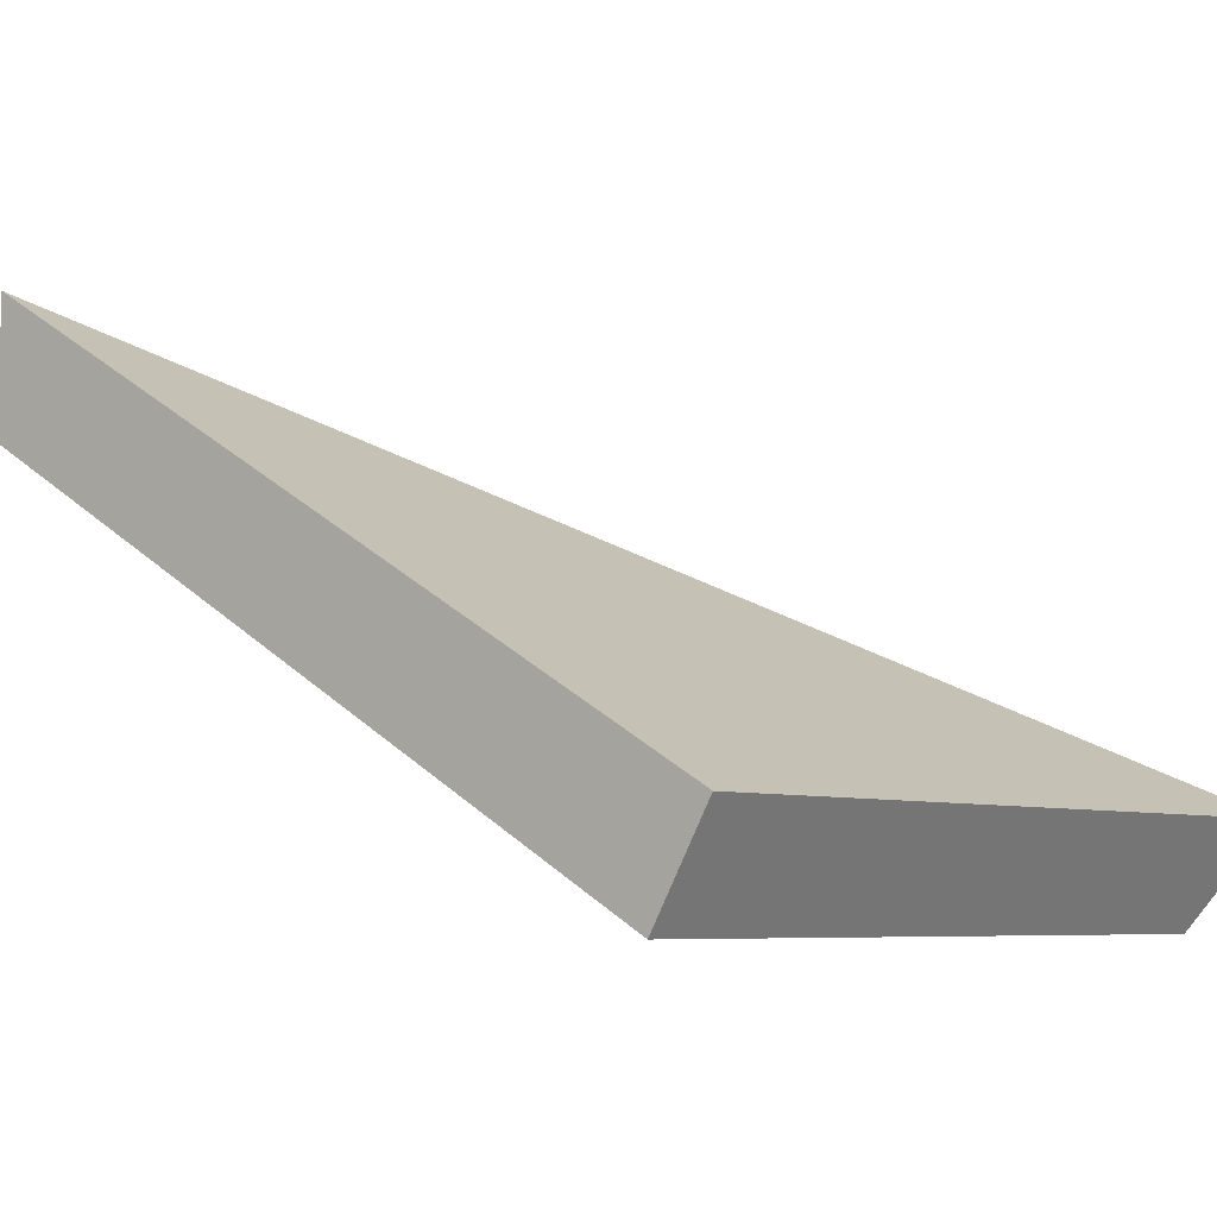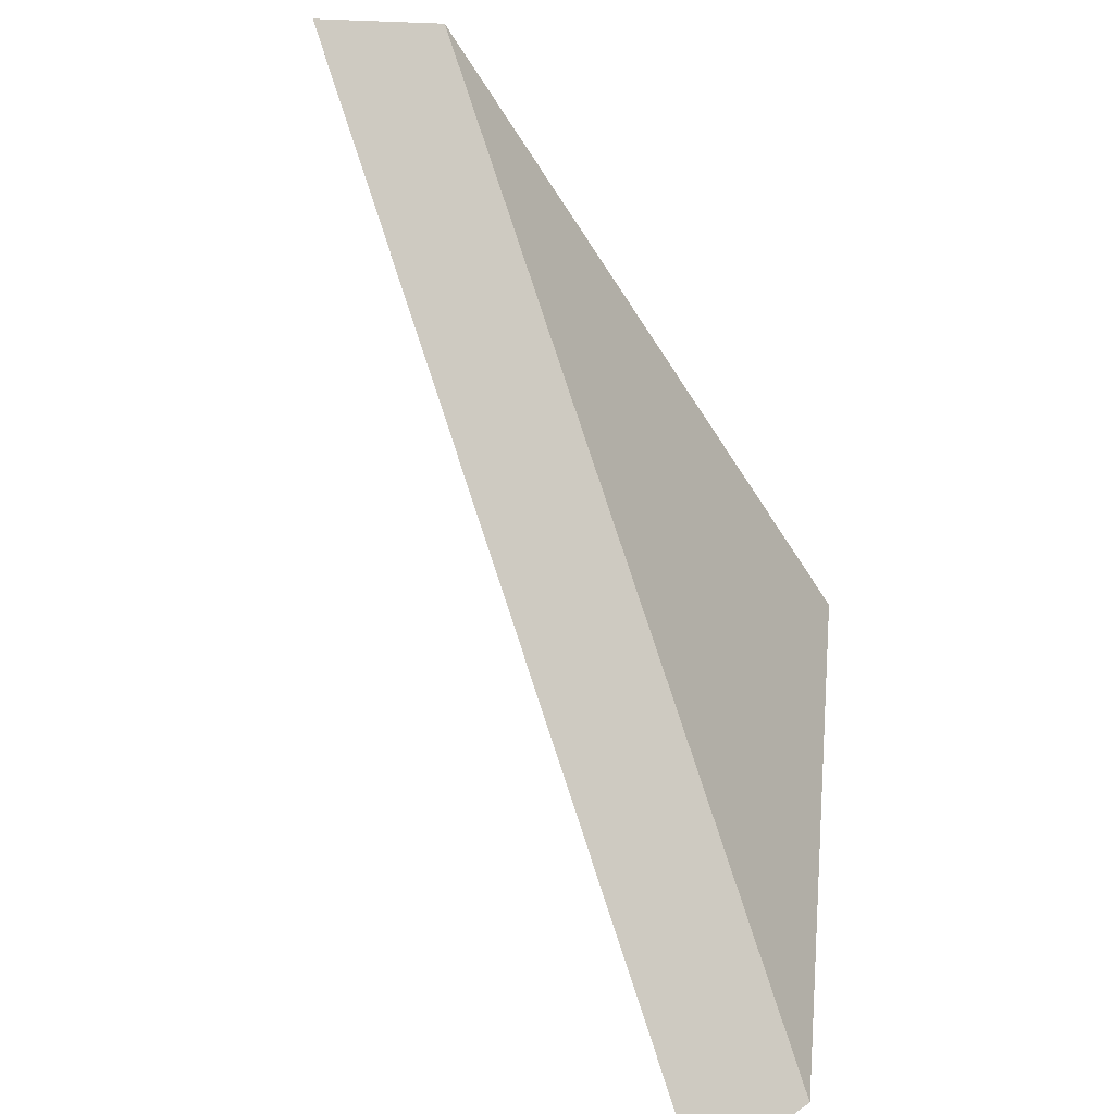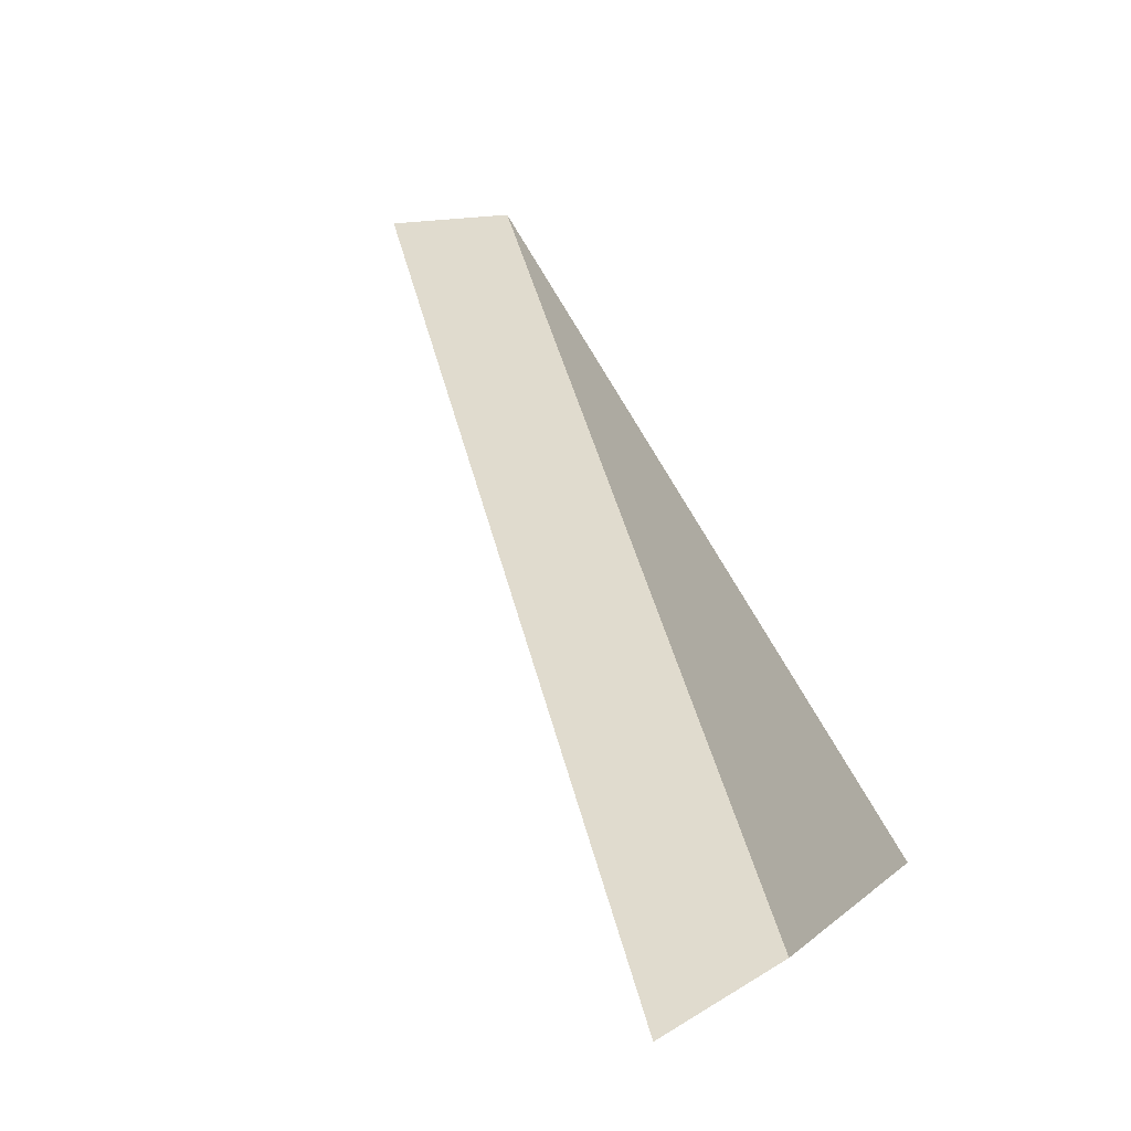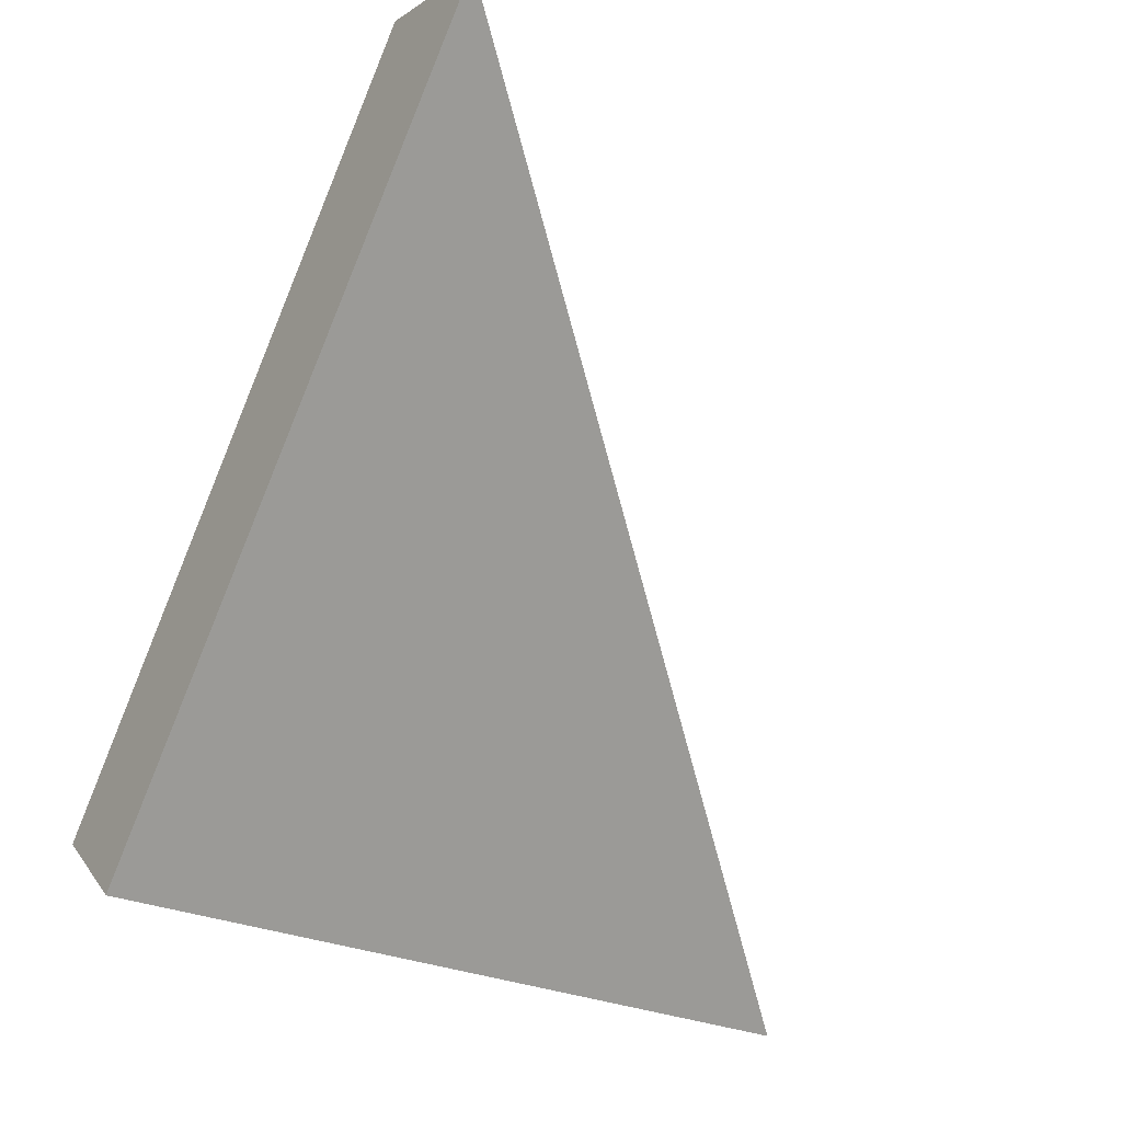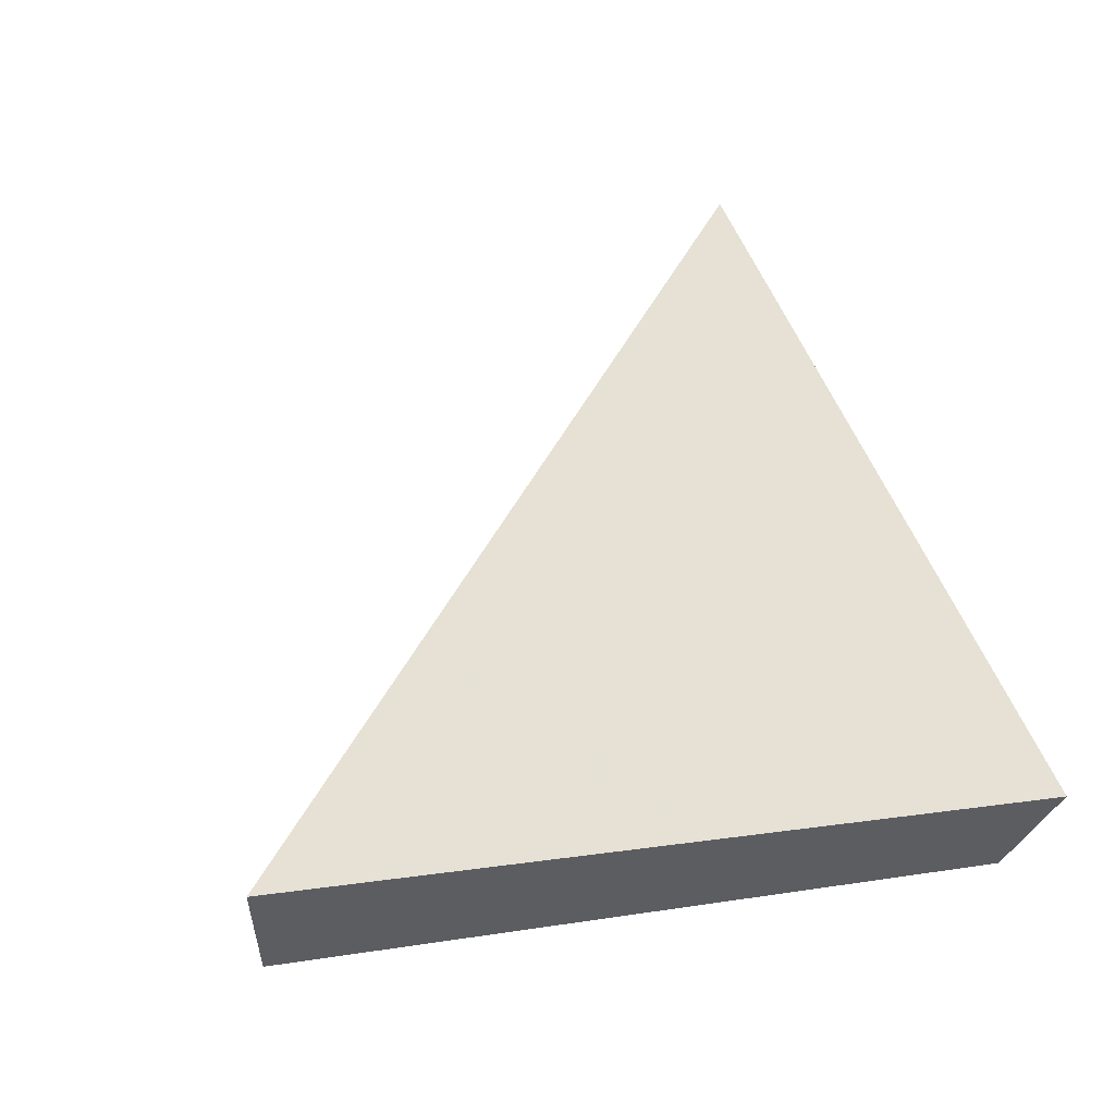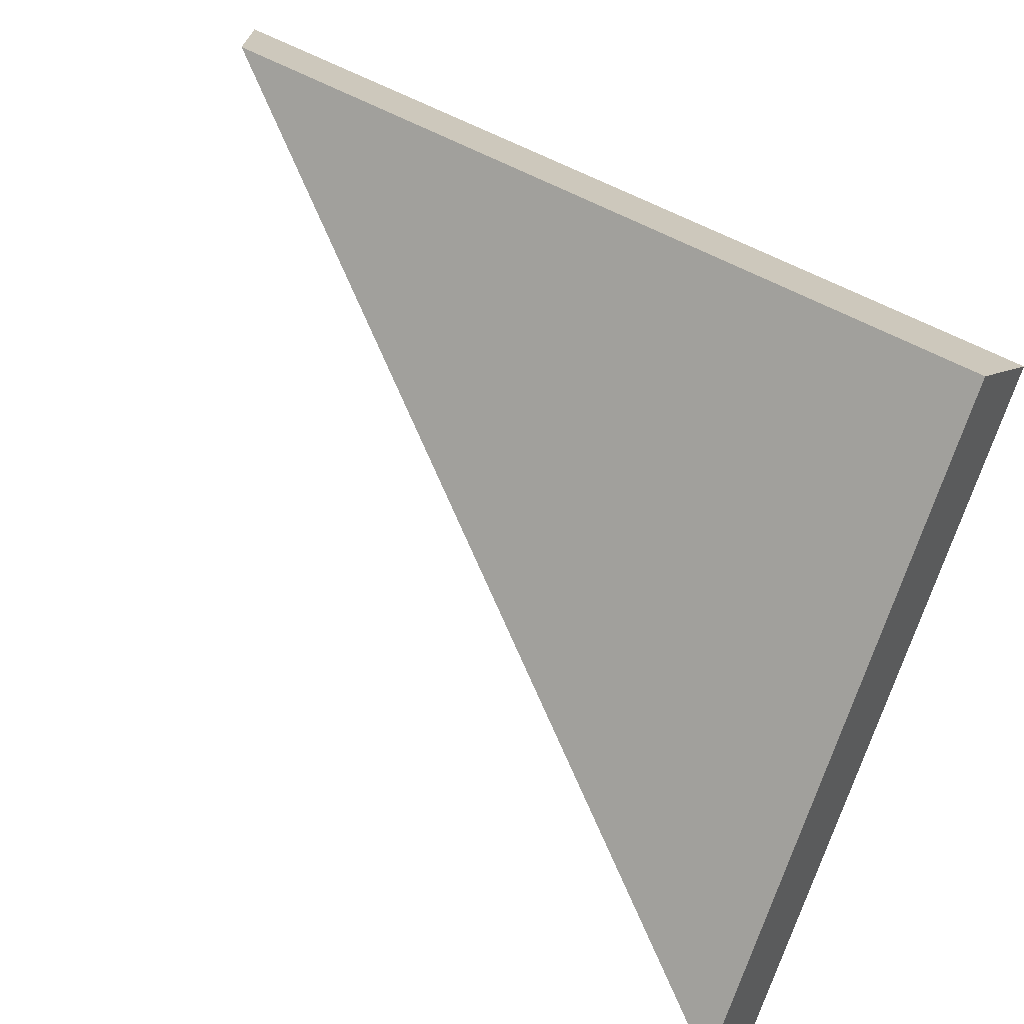
<metadata>
{"format":"obj","ext":"obj","renderer":"f3d","projection":"perspective","resolution":1024,"background":"white","views":[{"elev":-5.9,"azim":122.7,"up":"+Y"},{"elev":31.2,"azim":-83.8,"up":"+Z"},{"elev":-8.7,"azim":-74.9,"up":"+Z"},{"elev":-12.9,"azim":145.9,"up":"+Z"},{"elev":58.5,"azim":58.8,"up":"+Y"},{"elev":-71.4,"azim":63.7,"up":"+Y"}]}
</metadata>
<code>
v -8.037 0.1695 -3.971
v -8.025 0.1695 -3.969
v -8.027 0.1762 -3.957
v -8.027 0.1784 -3.957
v -8.027 0.1762 -3.957
v -8.025 0.1695 -3.969
v -8.025 0.1711 -3.97
v -8.025 0.1711 -3.97
v -8.025 0.1695 -3.969
v -8.037 0.1695 -3.971
v -8.037 0.1711 -3.972
v -8.037 0.1711 -3.972
v -8.037 0.1695 -3.971
v -8.027 0.1762 -3.957
v -8.027 0.1784 -3.957
v -8.027 0.1784 -3.957
v -8.025 0.1711 -3.97
v -8.037 0.1711 -3.972
f 1 2 3
f 4 5 6
f 4 6 7
f 8 9 10
f 8 10 11
f 12 13 14
f 12 14 15
f 16 17 18

</code>
